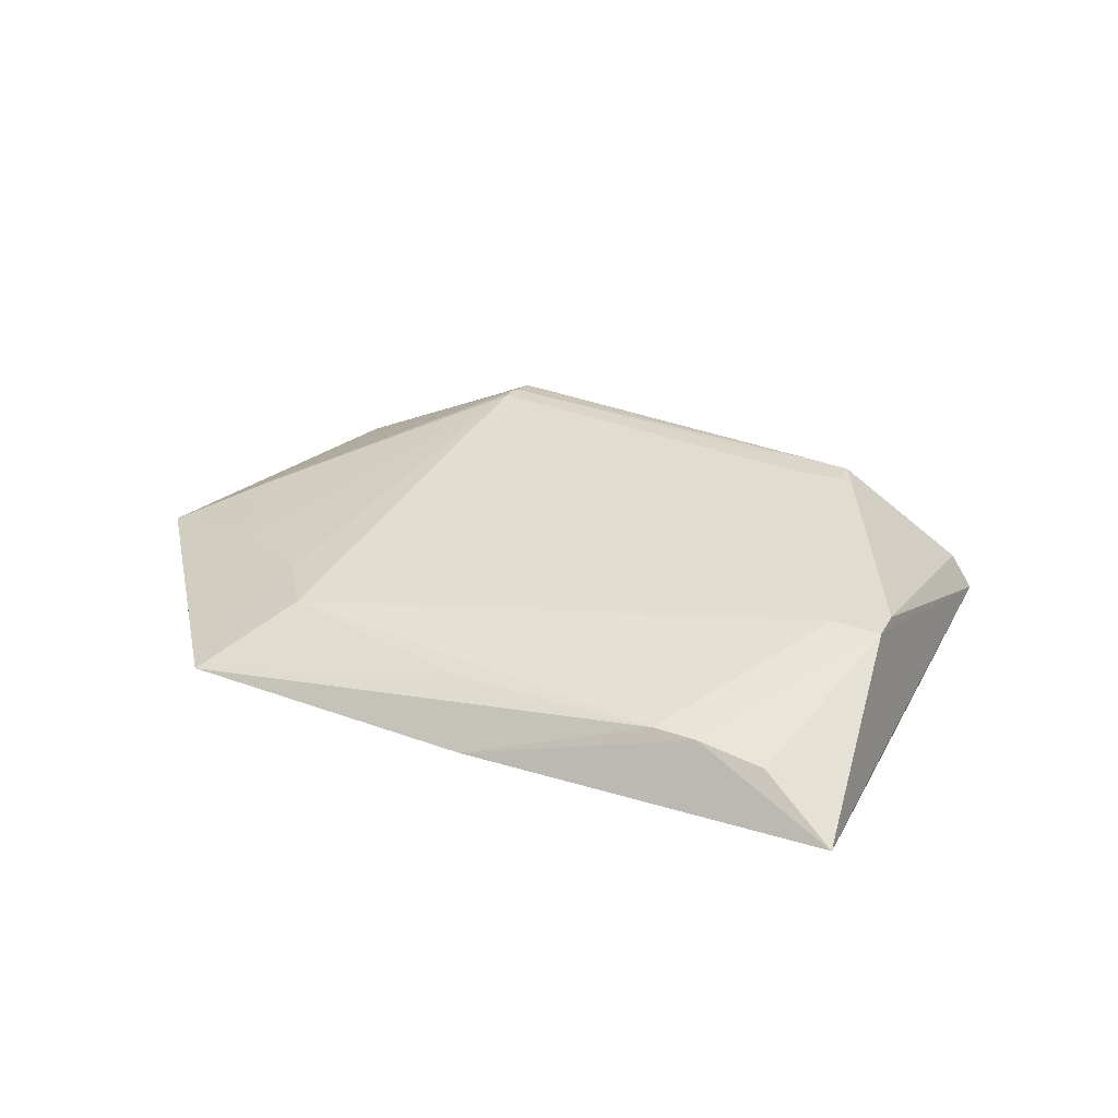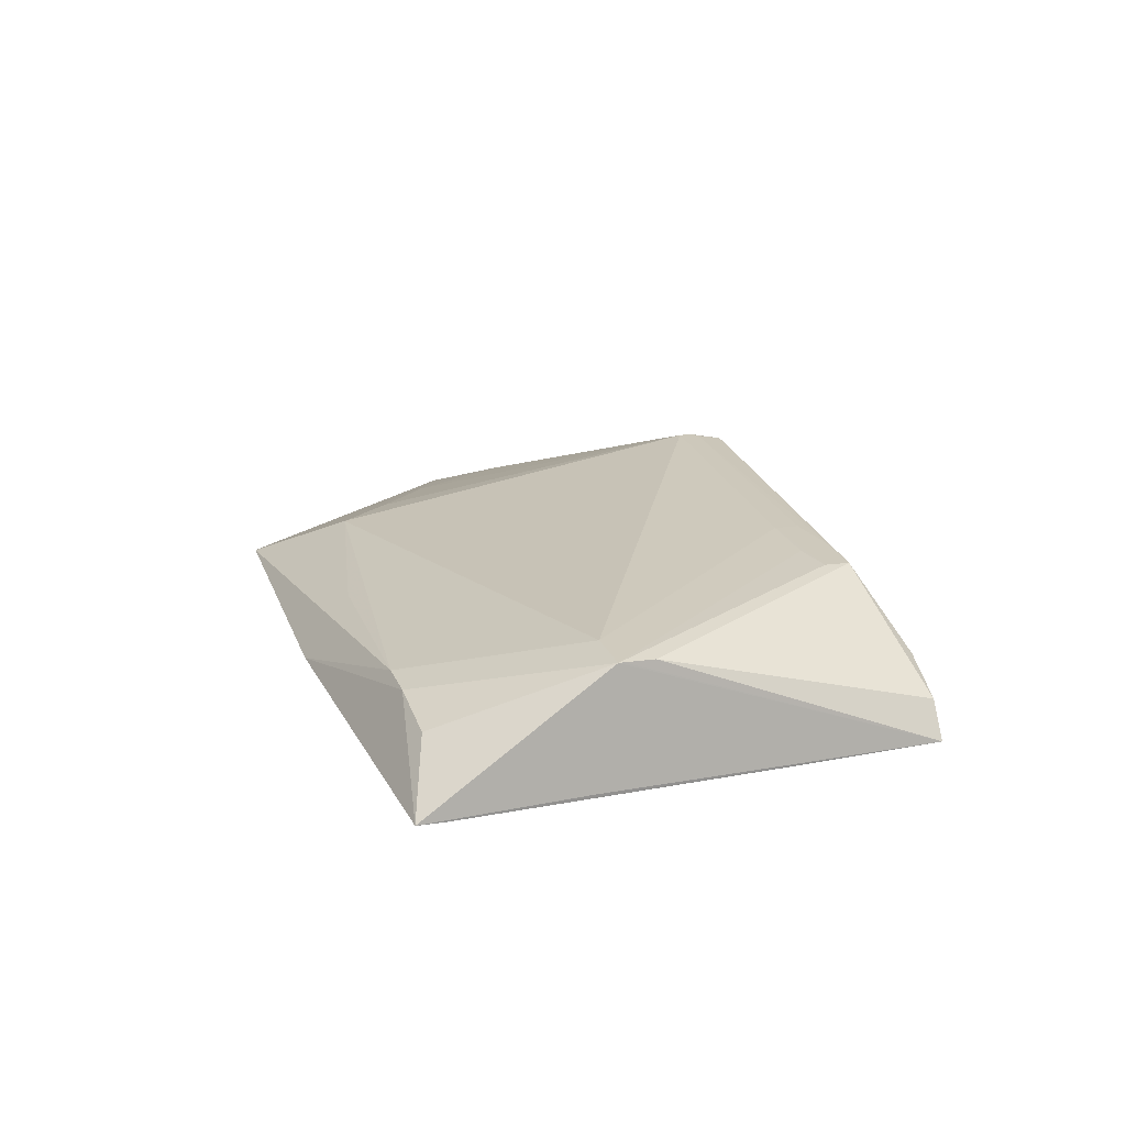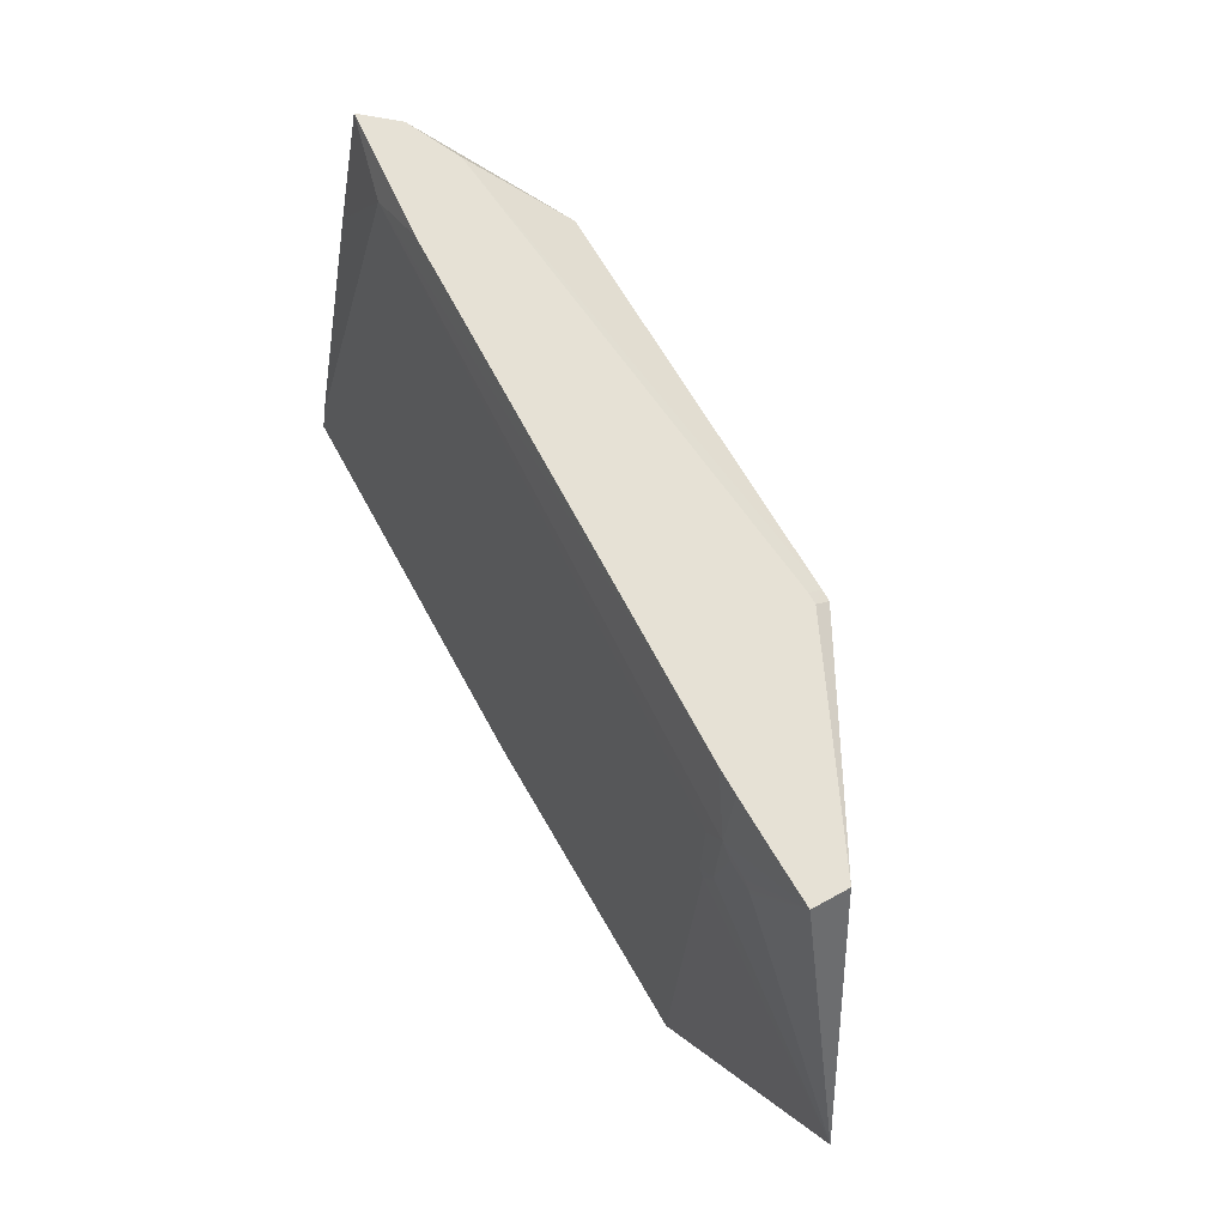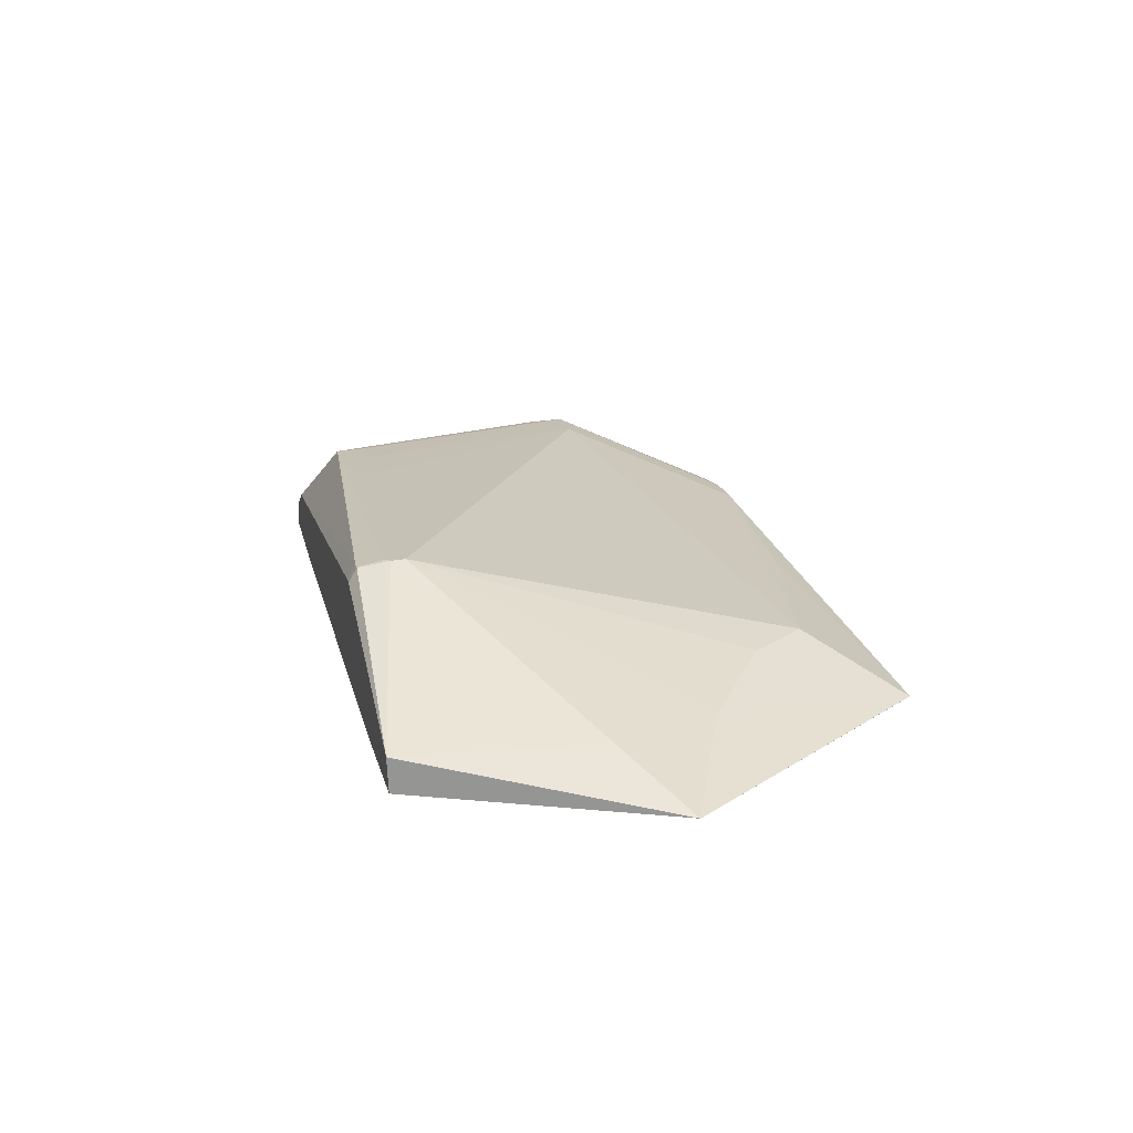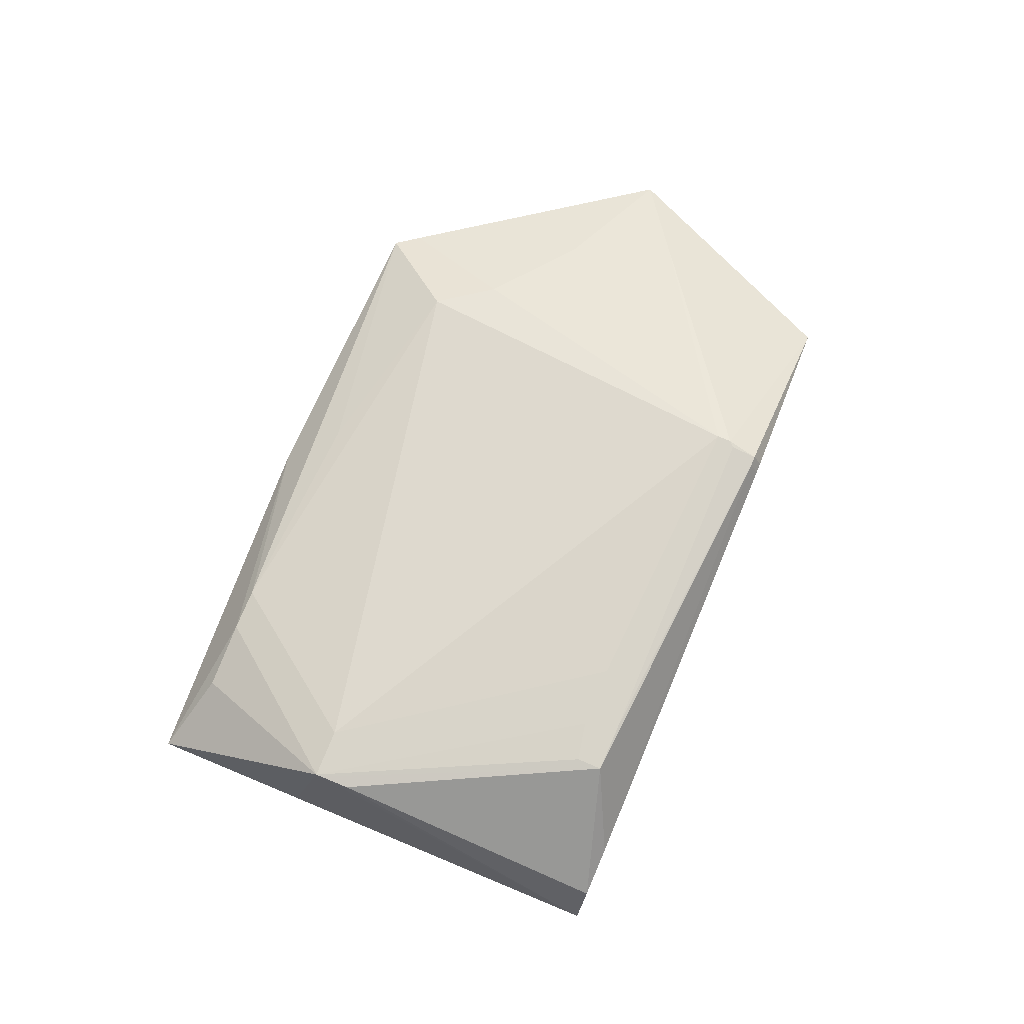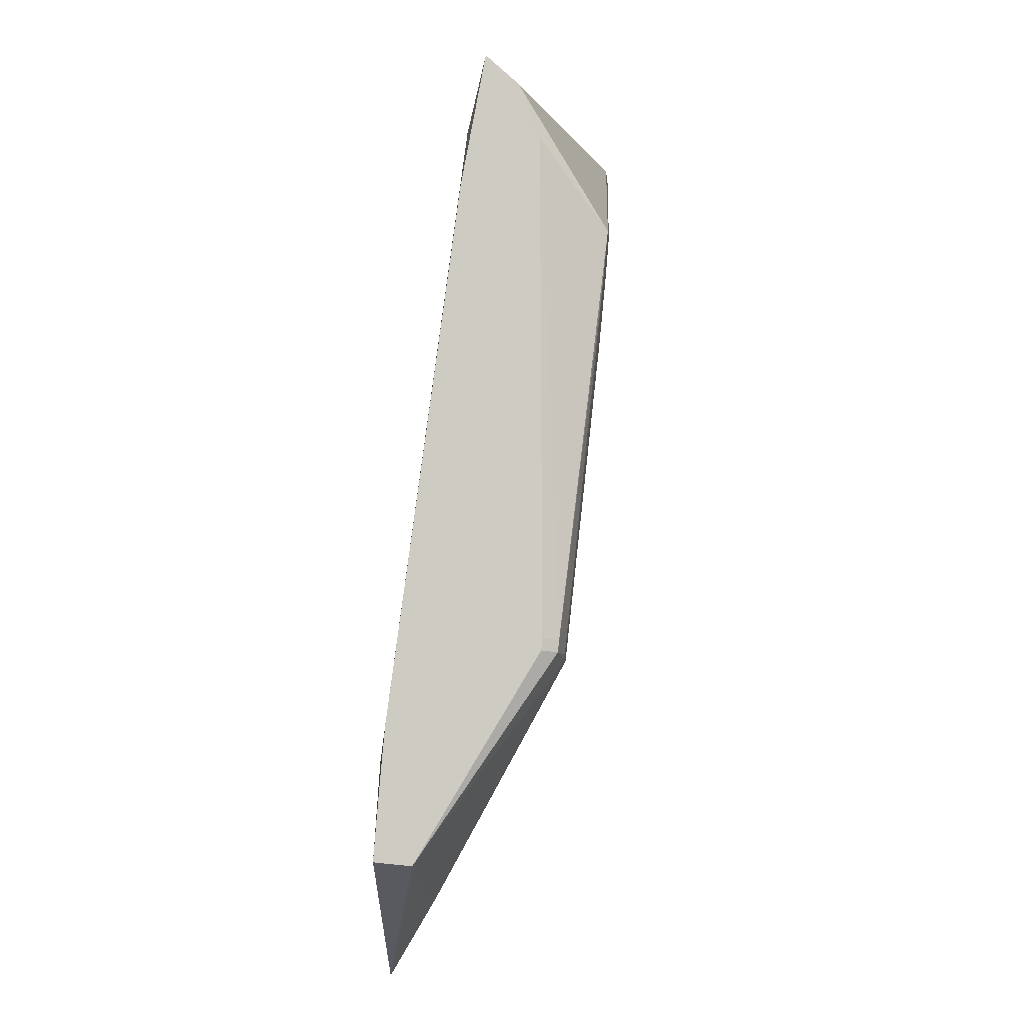
<metadata>
{"format":"obj","ext":"obj","renderer":"f3d","projection":"perspective","resolution":1024,"background":"white","views":[{"elev":29.9,"azim":40.7,"up":"+Z"},{"elev":19.9,"azim":88.1,"up":"+Z"},{"elev":49.5,"azim":-118.4,"up":"+Y"},{"elev":21.4,"azim":-85.8,"up":"+Z"},{"elev":72.1,"azim":129.6,"up":"+Z"},{"elev":66.9,"azim":-81.0,"up":"+Y"}]}
</metadata>
<code>
v -0.4204 -0.115 0.04466
v -0.3396 -0.2137 0.04155
v -0.1568 -0.3016 0.05955
v -0.2186 -0.2547 0.05976
v 0.06624 -0.2837 0.04596
v 0.4164 -0.1894 0.03269
v 0.3442 -0.2112 0.04715
v 0.2986 -0.2252 0.04975
v 0.3733 -0.01266 0.1107
v 0.379 -0.01091 0.1104
v 0.4255 0.00352 0.1077
v 0.4238 0.009226 0.1075
v 0.4137 0.04157 0.1063
v -0.271 0.1575 -0.01554
v -0.2688 0.1601 0.03565
v -0.2126 0.1403 0.1489
v -0.2118 0.1176 0.15
v -0.2165 0.1329 0.1494
v -0.3129 0.1446 -0.01561
v -0.311 0.1469 0.02967
v -0.2686 0.1604 0.04161
v -0.2214 0.1682 0.1427
v -0.225 0.1769 0.1264
v -0.2136 0.1804 0.1258
v -0.21 0.1717 0.142
v 0.2665 0.3251 0.0479
v 0.3177 0.3397 0.0179
v 0.2797 0.295 -0.02925
v 0.1504 0.2486 0.1317
v 0.1711 0.2546 0.1305
v 0.1895 0.2512 0.1299
v 0.1872 0.2589 0.1296
v 0.2052 0.2642 0.1286
v 0.2134 0.2371 0.1296
v 0.1748 0.2165 0.1322
v 0.1247 0.2014 0.1351
v 0.1087 0.1966 0.136
v 0.1005 0.223 0.135
v -0.3068 0.05134 -0.02141
v -0.3327 0.07098 -0.02132
v -0.3331 0.07128 -0.02132
v -0.3443 0.05653 -0.02011
v -0.3067 0.05123 -0.02141
v -0.3026 -0.02061 -0.01958
v -0.3726 0.04264 -0.01705
v -0.3206 0.002896 -0.02004
v -0.3221 -0.001735 -0.01972
v -0.3193 0.003471 -0.02012
v -0.2971 -0.01337 -0.0202
v -0.3702 0.0466 -0.01734
v -0.3685 0.04881 -0.01752
v -0.3648 0.05373 -0.01793
v -0.4419 0.1066 0.03233
v -0.3912 0.1206 -0.01057
v -0.4435 0.1047 -0.00663
v -0.231 -0.3992 0.005766
v -0.4929 -0.2006 0.004291
v -0.2048 -0.4191 0.005674
v 0.2111 0.3054 -0.02468
v 0.4985 -0.1664 -0.02536
v 0.5071 -0.1946 -0.02431
v 0.1193 -0.3307 -0.008998
v -0.3129 0.1446 -0.01566
v -0.339 0.1365 -0.01417
v 0.3424 0.346 -0.01979
v 0.3904 0.1882 -0.02226
v 0.2055 0.3037 -0.02463
v 0.4542 -0.02038 -0.02006
v 0.4929 -0.1683 -0.0253
v 0.3922 0.1824 -0.02231
f 53 55 57
f 57 55 45
f 57 2 1
f 1 2 17
f 1 53 57
f 57 58 56
f 56 2 57
f 44 58 57
f 61 60 68
f 68 60 65
f 65 26 27
f 33 27 26
f 66 28 65
f 28 60 69
f 61 49 69
f 69 60 61
f 52 55 41
f 15 23 65
f 65 14 15
f 65 28 59
f 59 14 65
f 67 59 28
f 17 9 37
f 37 38 17
f 3 9 17
f 3 56 58
f 9 3 8
f 16 38 29
f 25 33 26
f 70 60 28
f 28 66 70
f 65 60 70
f 70 66 65
f 43 69 49
f 28 69 43
f 50 45 55
f 20 53 23
f 14 59 19
f 59 67 19
f 55 53 19
f 53 20 19
f 19 15 14
f 19 20 15
f 41 55 54
f 54 64 41
f 55 19 54
f 54 19 64
f 45 50 42
f 42 52 41
f 38 37 32
f 29 38 32
f 32 33 29
f 34 33 32
f 17 2 4
f 4 3 17
f 2 56 4
f 56 3 4
f 62 8 58
f 62 49 61
f 58 44 62
f 62 44 49
f 5 3 58
f 58 8 5
f 5 8 3
f 53 1 18
f 18 1 17
f 17 38 18
f 38 16 18
f 23 25 24
f 24 25 26
f 65 23 24
f 24 26 65
f 29 33 30
f 30 25 29
f 33 25 30
f 23 53 22
f 22 25 23
f 53 18 22
f 22 18 16
f 22 16 29
f 29 25 22
f 27 33 13
f 65 27 13
f 41 28 40
f 55 52 51
f 51 50 55
f 52 42 51
f 51 42 50
f 23 15 21
f 21 20 23
f 15 20 21
f 63 67 28
f 63 19 67
f 63 28 41
f 41 64 63
f 64 19 63
f 46 42 41
f 45 42 46
f 49 44 46
f 36 37 9
f 9 35 36
f 34 37 36
f 36 35 34
f 31 37 34
f 34 32 31
f 31 32 37
f 9 8 7
f 61 6 7
f 7 62 61
f 8 62 7
f 34 35 11
f 11 33 34
f 11 7 6
f 11 6 61
f 61 68 11
f 11 68 65
f 39 43 49
f 49 40 39
f 28 43 39
f 39 40 28
f 48 46 41
f 49 46 48
f 41 40 48
f 48 40 49
f 57 45 47
f 45 46 47
f 47 44 57
f 47 46 44
f 10 35 9
f 10 11 35
f 9 7 10
f 7 11 10
f 12 13 33
f 33 11 12
f 65 13 12
f 12 11 65

</code>
